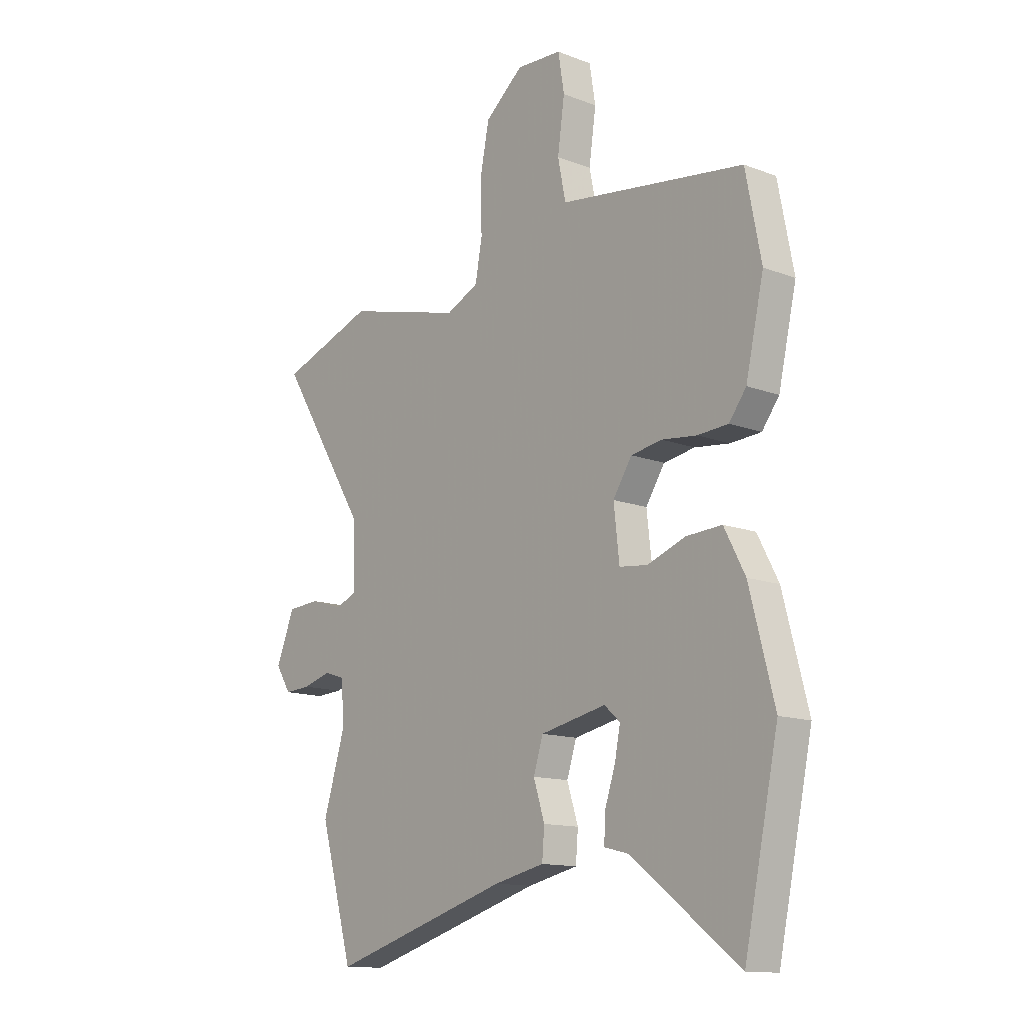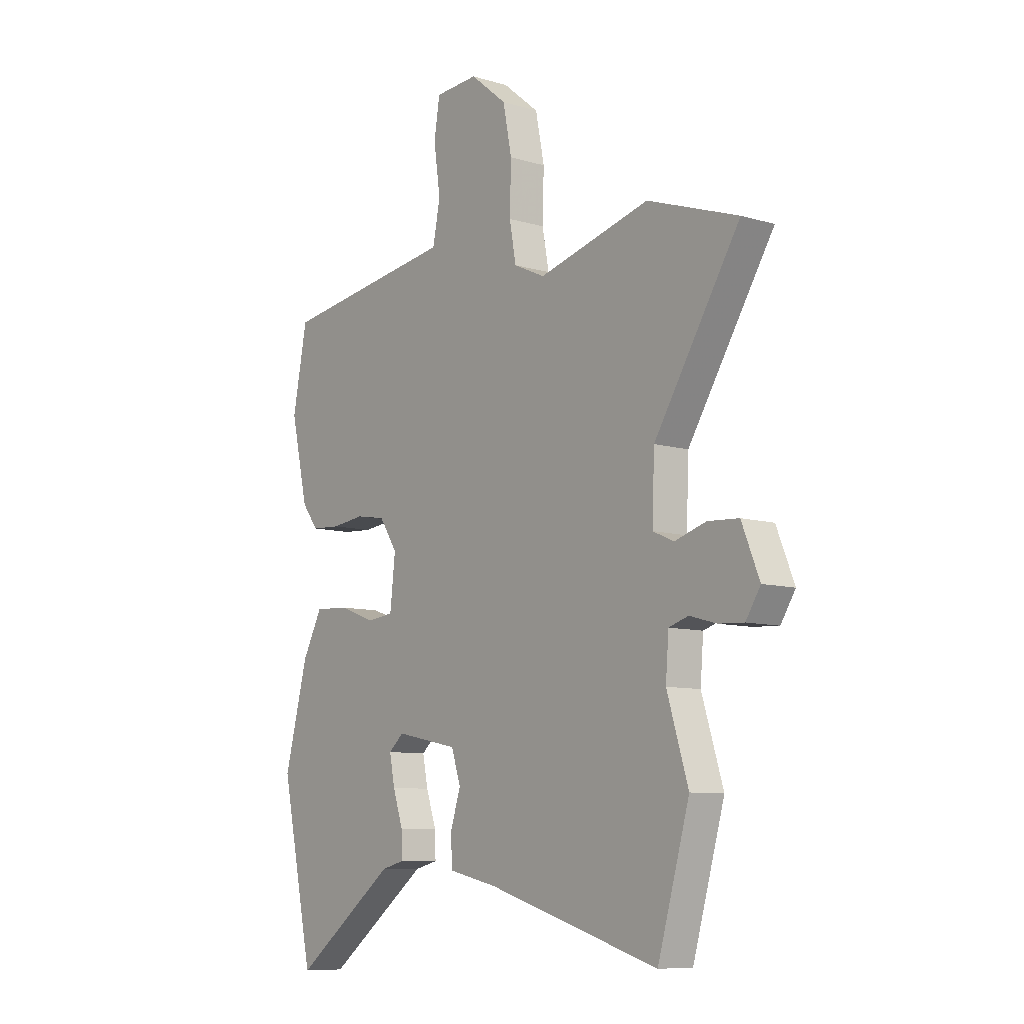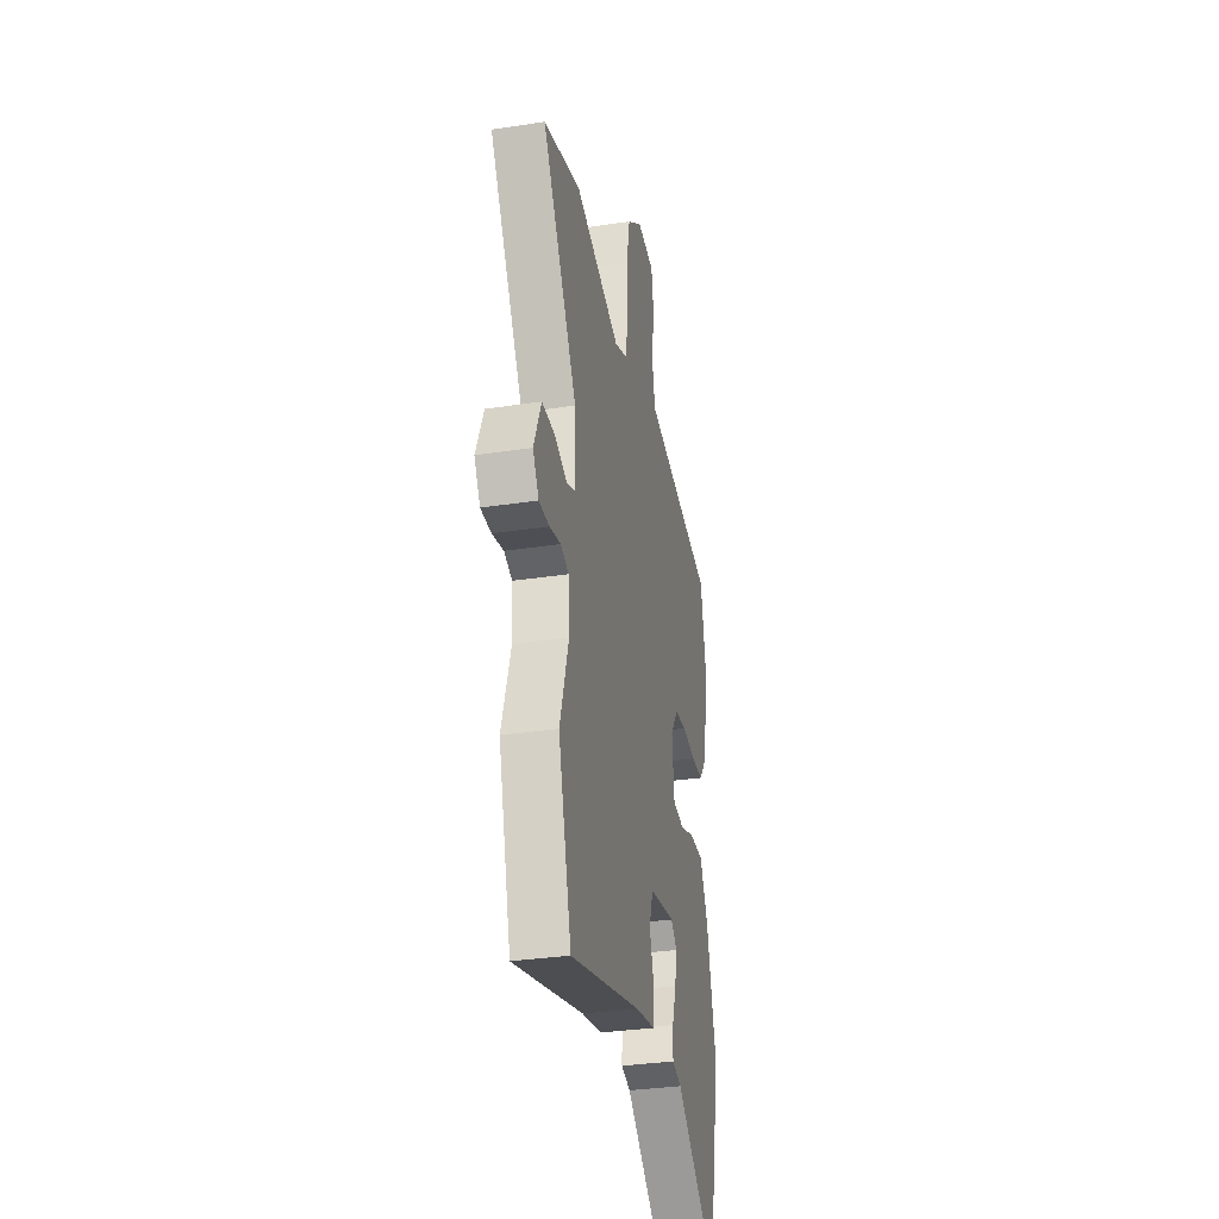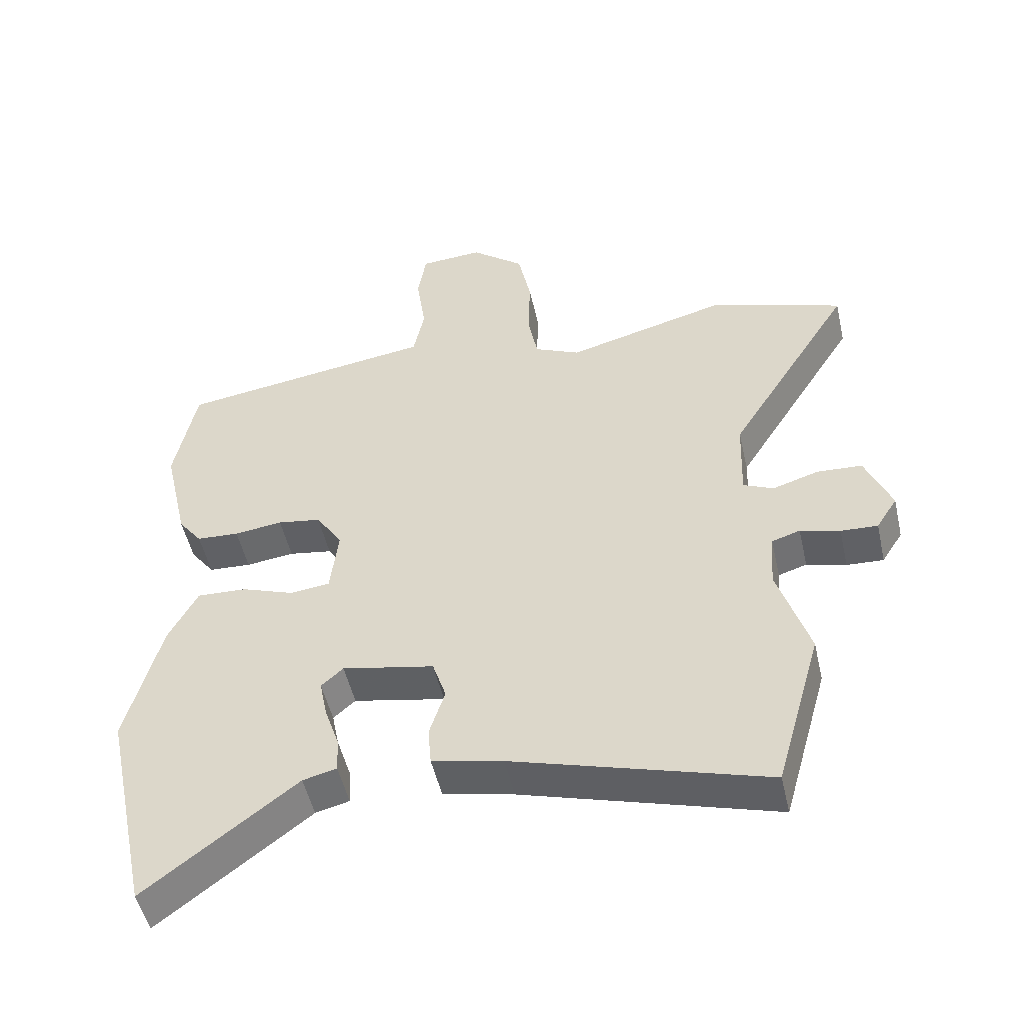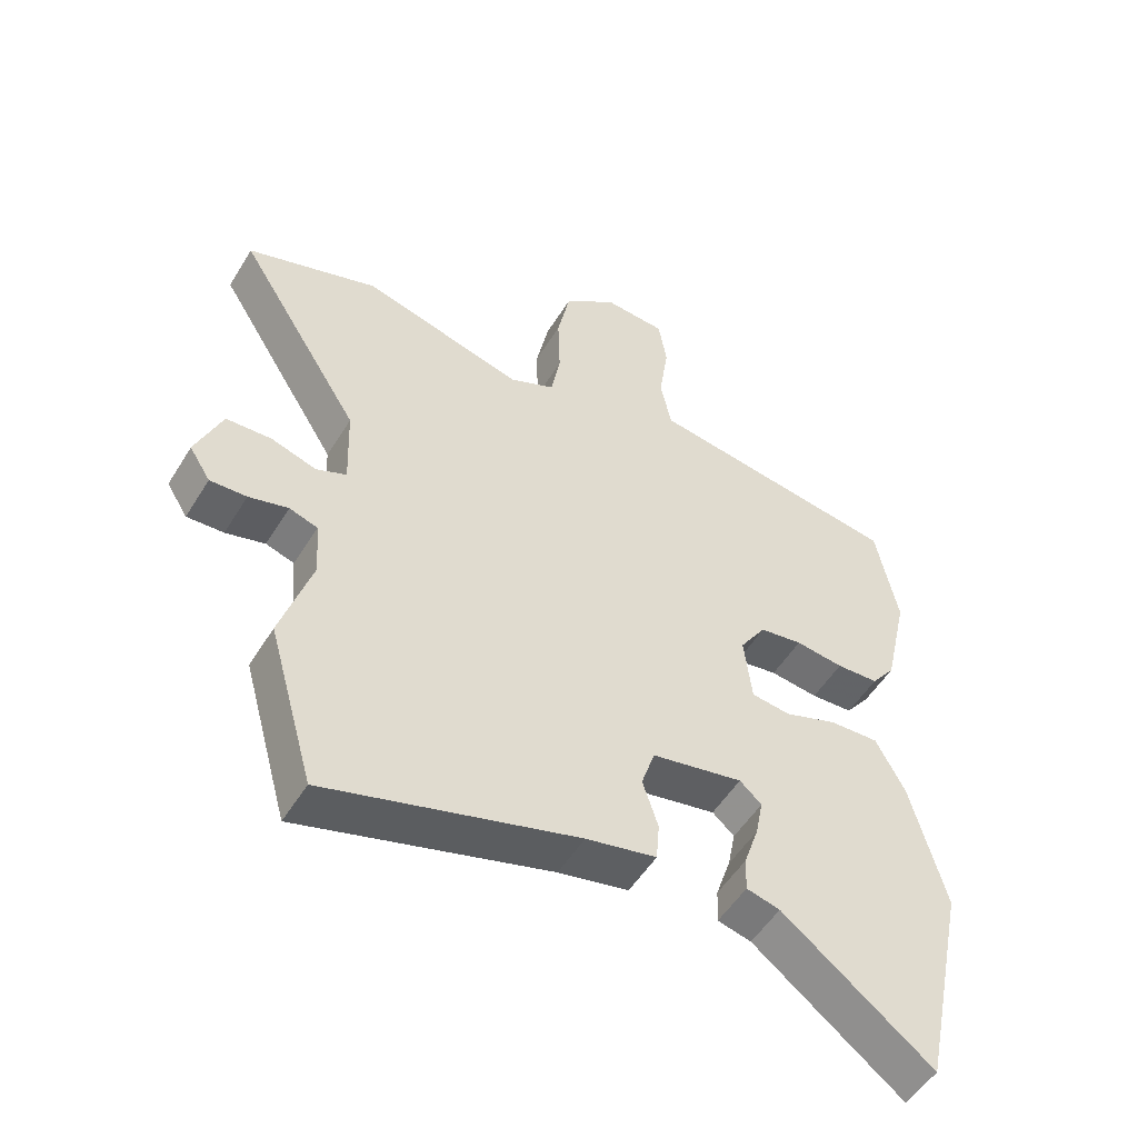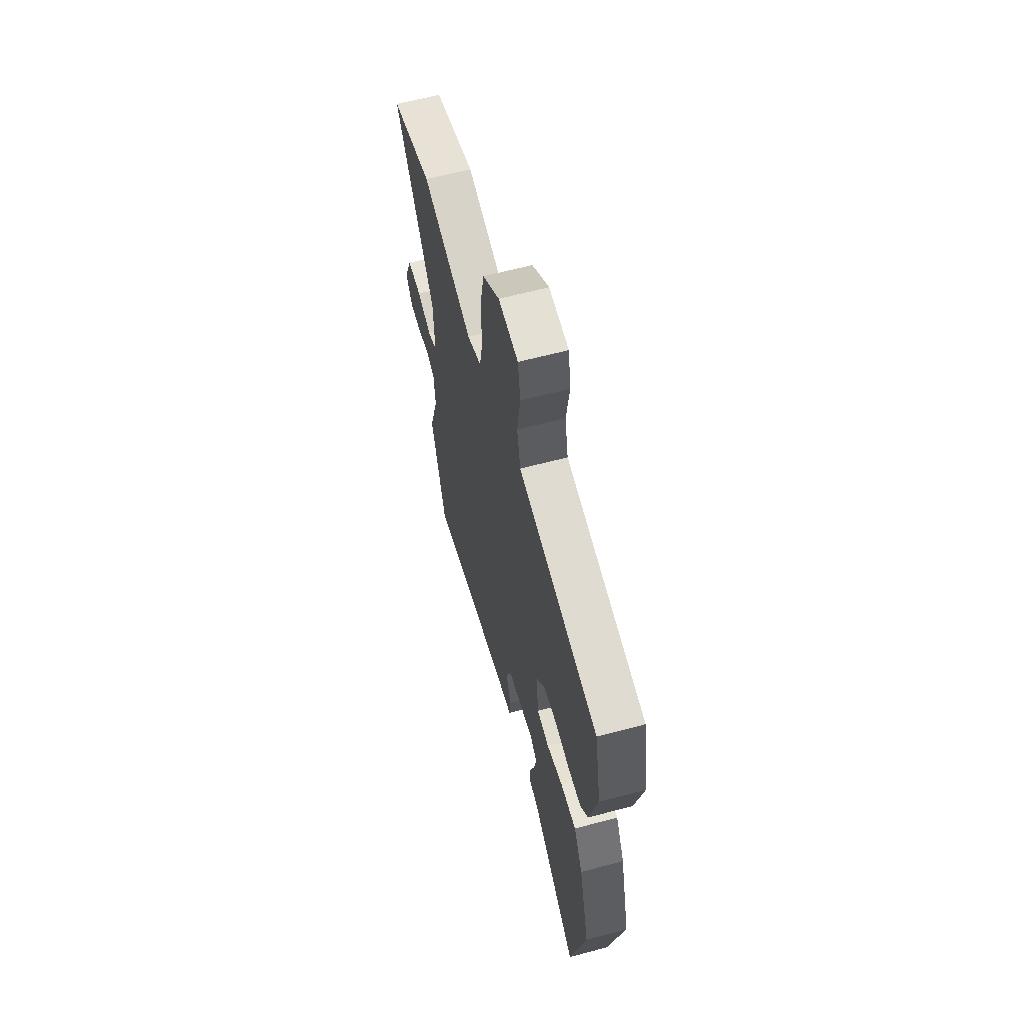
<metadata>
{"format":"obj","ext":"obj","renderer":"f3d","projection":"perspective","resolution":1024,"background":"white","views":[{"elev":-13.4,"azim":49.5,"up":"+Z"},{"elev":-8.9,"azim":-128.4,"up":"+Z"},{"elev":-33.9,"azim":-78.4,"up":"+Z"},{"elev":-51.0,"azim":-167.2,"up":"+Z"},{"elev":-52.6,"azim":-30.9,"up":"+Z"},{"elev":62.8,"azim":74.9,"up":"+Z"}]}
</metadata>
<code>
v 0.537 0.07 -0.326
v 0.463 0.07 -0.674
v 0.231 0.07 -0.497
v 0.179 0.07 -0.484
v 0.181 0.07 -0.43
v 0.204 0.07 -0.361
v 0.216 0.07 -0.3
v 0.182 0.07 -0.27
v 0.04 0.07 -0.299
v 0.019 0.07 -0.364
v 0.043 0.07 -0.439
v 0.038 0.07 -0.5
v -0.071 0.07 -0.524
v -0.46 0.07 -0.641
v -0.532 0.07 -0.388
v -0.484 0.07 -0.232
v -0.491 0.07 -0.145
v -0.535 0.07 -0.131
v -0.596 0.07 -0.148
v -0.653 0.07 -0.151
v -0.686 0.07 -0.099
v -0.646 0.07 0
v -0.576 0.07 0.004
v -0.505 0.07 -0.018
v -0.458 0.07 0.003
v -0.463 0.07 0.135
v -0.657 0.07 0.446
v -0.452 0.07 0.517
v -0.199 0.07 0.45
v -0.128 0.07 0.483
v -0.113 0.07 0.565
v -0.116 0.07 0.67
v -0.096 0.07 0.771
v -0.013 0.07 0.839
v 0.085 0.07 0.833
v 0.098 0.07 0.753
v 0.083 0.07 0.647
v 0.1 0.07 0.563
v 0.206 0.07 0.548
v 0.499 0.07 0.506
v 0.532 0.07 0.335
v 0.493 0.07 0.163
v 0.456 0.07 0.114
v 0.39 0.07 0.11
v 0.315 0.07 0.119
v 0.248 0.07 0.108
v 0.207 0.07 0.045
v 0.219 0.07 -0.062
v 0.28 0.07 -0.069
v 0.362 0.07 -0.039
v 0.439 0.07 -0.035
v 0.484 0.07 -0.121
v 0.537 0 -0.326
v 0.463 0 -0.674
v 0.231 0 -0.497
v 0.179 0 -0.484
v 0.181 0 -0.43
v 0.204 0 -0.361
v 0.216 0 -0.3
v 0.182 0 -0.27
v 0.04 0 -0.299
v 0.019 0 -0.364
v 0.043 0 -0.439
v 0.038 0 -0.5
v -0.071 0 -0.524
v -0.46 0 -0.641
v -0.532 0 -0.388
v -0.484 0 -0.232
v -0.491 0 -0.145
v -0.535 0 -0.131
v -0.596 0 -0.148
v -0.653 0 -0.151
v -0.686 0 -0.099
v -0.646 0 0
v -0.576 0 0.004
v -0.505 0 -0.018
v -0.458 0 0.003
v -0.463 0 0.135
v -0.657 0 0.446
v -0.452 0 0.517
v -0.199 0 0.45
v -0.128 0 0.483
v -0.113 0 0.565
v -0.116 0 0.67
v -0.096 0 0.771
v -0.013 0 0.839
v 0.085 0 0.833
v 0.098 0 0.753
v 0.083 0 0.647
v 0.1 0 0.563
v 0.206 0 0.548
v 0.499 0 0.506
v 0.532 0 0.335
v 0.493 0 0.163
v 0.456 0 0.114
v 0.39 0 0.11
v 0.315 0 0.119
v 0.248 0 0.108
v 0.207 0 0.045
v 0.219 0 -0.062
v 0.28 0 -0.069
v 0.362 0 -0.039
v 0.439 0 -0.035
v 0.484 0 -0.121
f 1 2 3
f 52 1 3
f 51 52 3
f 50 51 3
f 49 50 3
f 48 49 3
f 47 48 3
f 43 44 45
f 42 43 45
f 41 42 45
f 40 41 45
f 39 40 45
f 38 39 45
f 38 45 46
f 35 36 37
f 34 35 37
f 33 34 37
f 32 33 37
f 31 32 37
f 30 31 37 38
f 38 46 47
f 30 38 47
f 29 30 47
f 28 29 47
f 27 28 47
f 26 27 47
f 22 23 24
f 21 22 24
f 20 21 24
f 19 20 24
f 18 19 24
f 17 18 24 25
f 16 17 25
f 13 14 15 16
f 13 16 25
f 12 13 25
f 11 12 25
f 10 11 25
f 9 10 25 26
f 3 4 5 6
f 3 6 7
f 47 3 7
f 8 9 26 47
f 7 8 47
f 55 54 53
f 55 53 104
f 55 104 103
f 55 103 102
f 55 102 101
f 55 101 100
f 55 100 99
f 97 96 95
f 97 95 94
f 97 94 93
f 97 93 92
f 97 92 91
f 97 91 90
f 98 97 90
f 89 88 87
f 89 87 86
f 89 86 85
f 89 85 84
f 89 84 83
f 90 89 83 82
f 99 98 90
f 99 90 82
f 99 82 81
f 99 81 80
f 99 80 79
f 99 79 78
f 76 75 74
f 76 74 73
f 76 73 72
f 76 72 71
f 76 71 70
f 77 76 70 69
f 77 69 68
f 68 67 66 65
f 77 68 65
f 77 65 64
f 77 64 63
f 77 63 62
f 78 77 62 61
f 58 57 56 55
f 59 58 55
f 59 55 99
f 99 78 61 60
f 99 60 59
f 1 53 54 2
f 2 54 55 3
f 3 55 56 4
f 4 56 57 5
f 5 57 58 6
f 6 58 59 7
f 7 59 60 8
f 8 60 61 9
f 9 61 62 10
f 10 62 63 11
f 11 63 64 12
f 12 64 65 13
f 13 65 66 14
f 14 66 67 15
f 15 67 68 16
f 16 68 69 17
f 17 69 70 18
f 18 70 71 19
f 19 71 72 20
f 20 72 73 21
f 21 73 74 22
f 22 74 75 23
f 23 75 76 24
f 24 76 77 25
f 25 77 78 26
f 26 78 79 27
f 27 79 80 28
f 28 80 81 29
f 29 81 82 30
f 30 82 83 31
f 31 83 84 32
f 32 84 85 33
f 33 85 86 34
f 34 86 87 35
f 35 87 88 36
f 36 88 89 37
f 37 89 90 38
f 38 90 91 39
f 39 91 92 40
f 40 92 93 41
f 41 93 94 42
f 42 94 95 43
f 43 95 96 44
f 44 96 97 45
f 45 97 98 46
f 46 98 99 47
f 47 99 100 48
f 48 100 101 49
f 49 101 102 50
f 50 102 103 51
f 51 103 104 52
f 52 104 53 1

</code>
